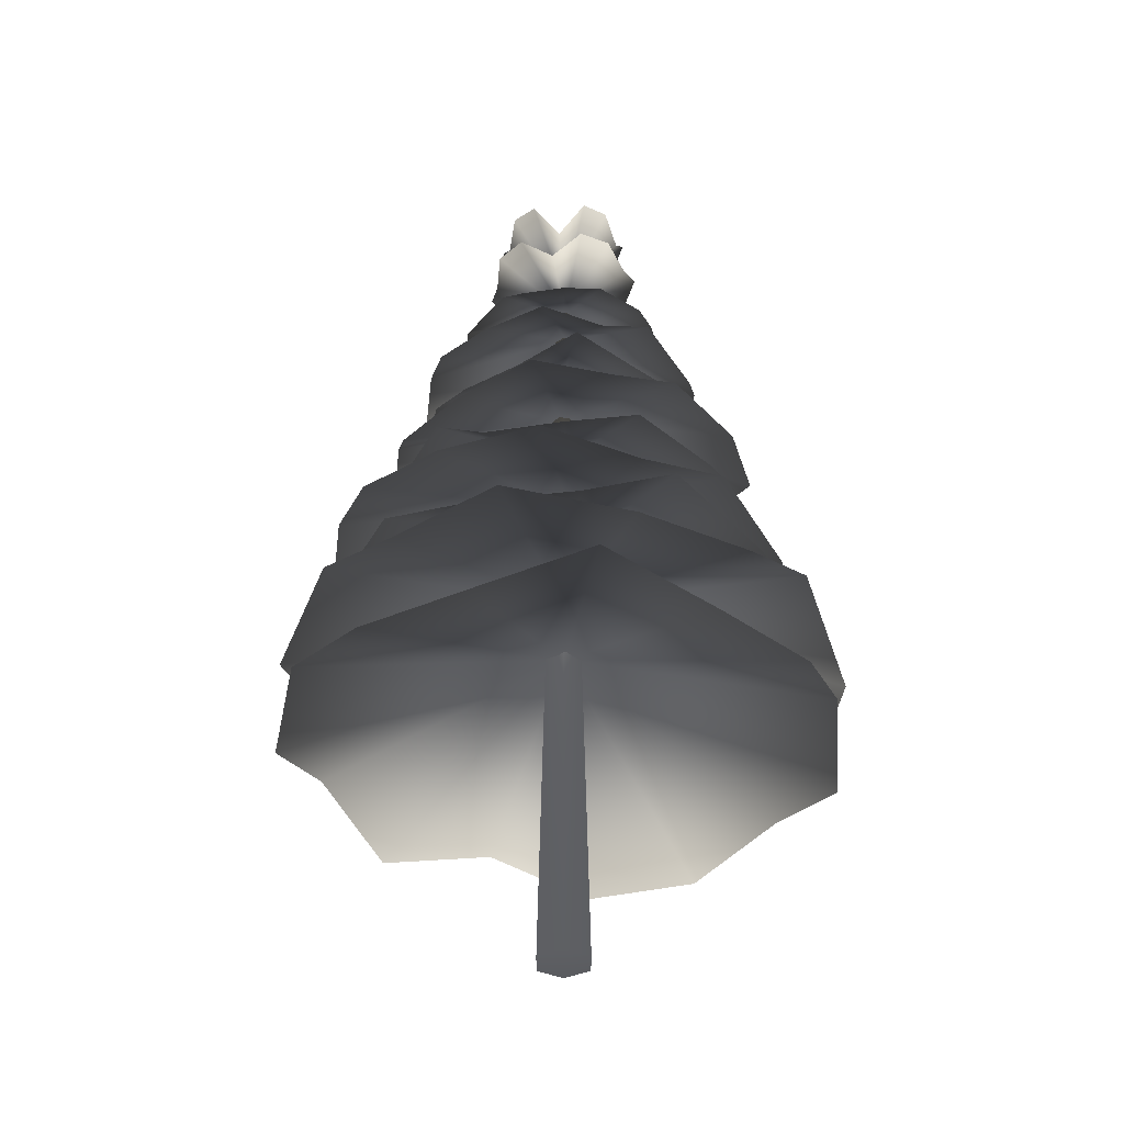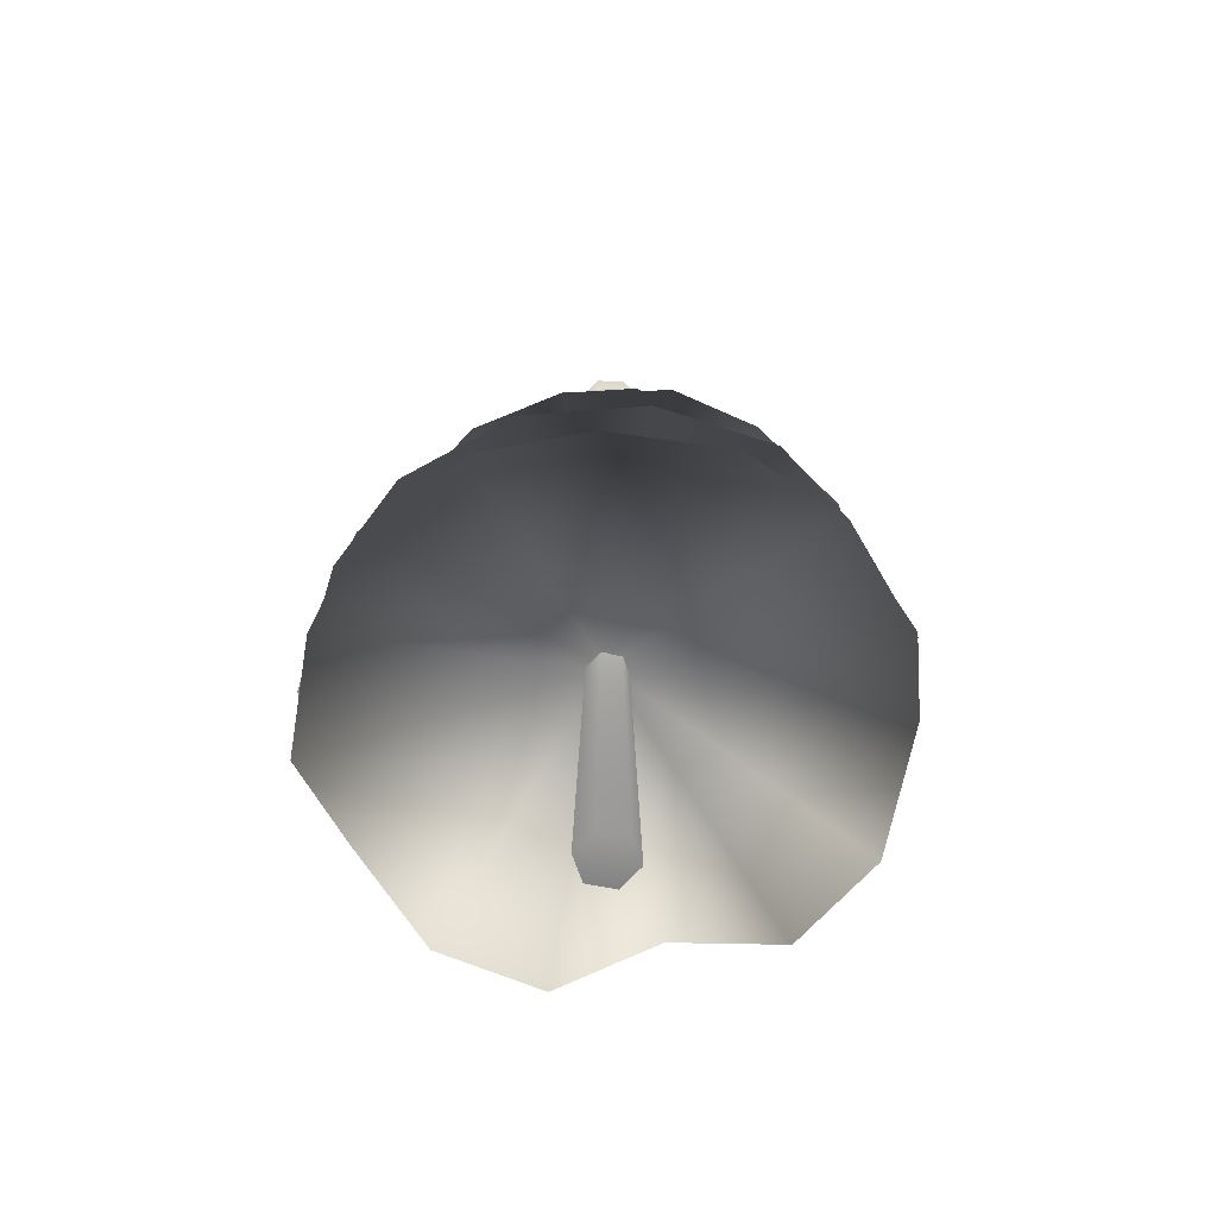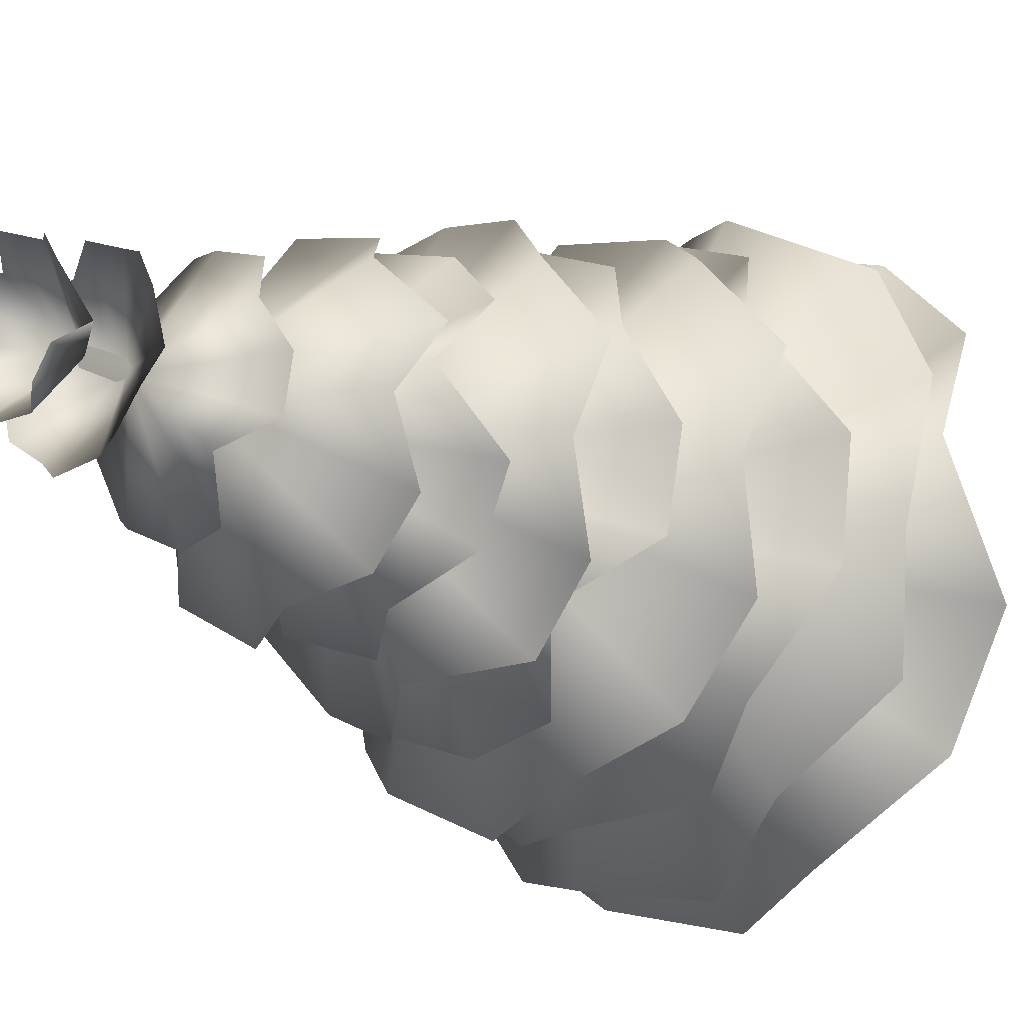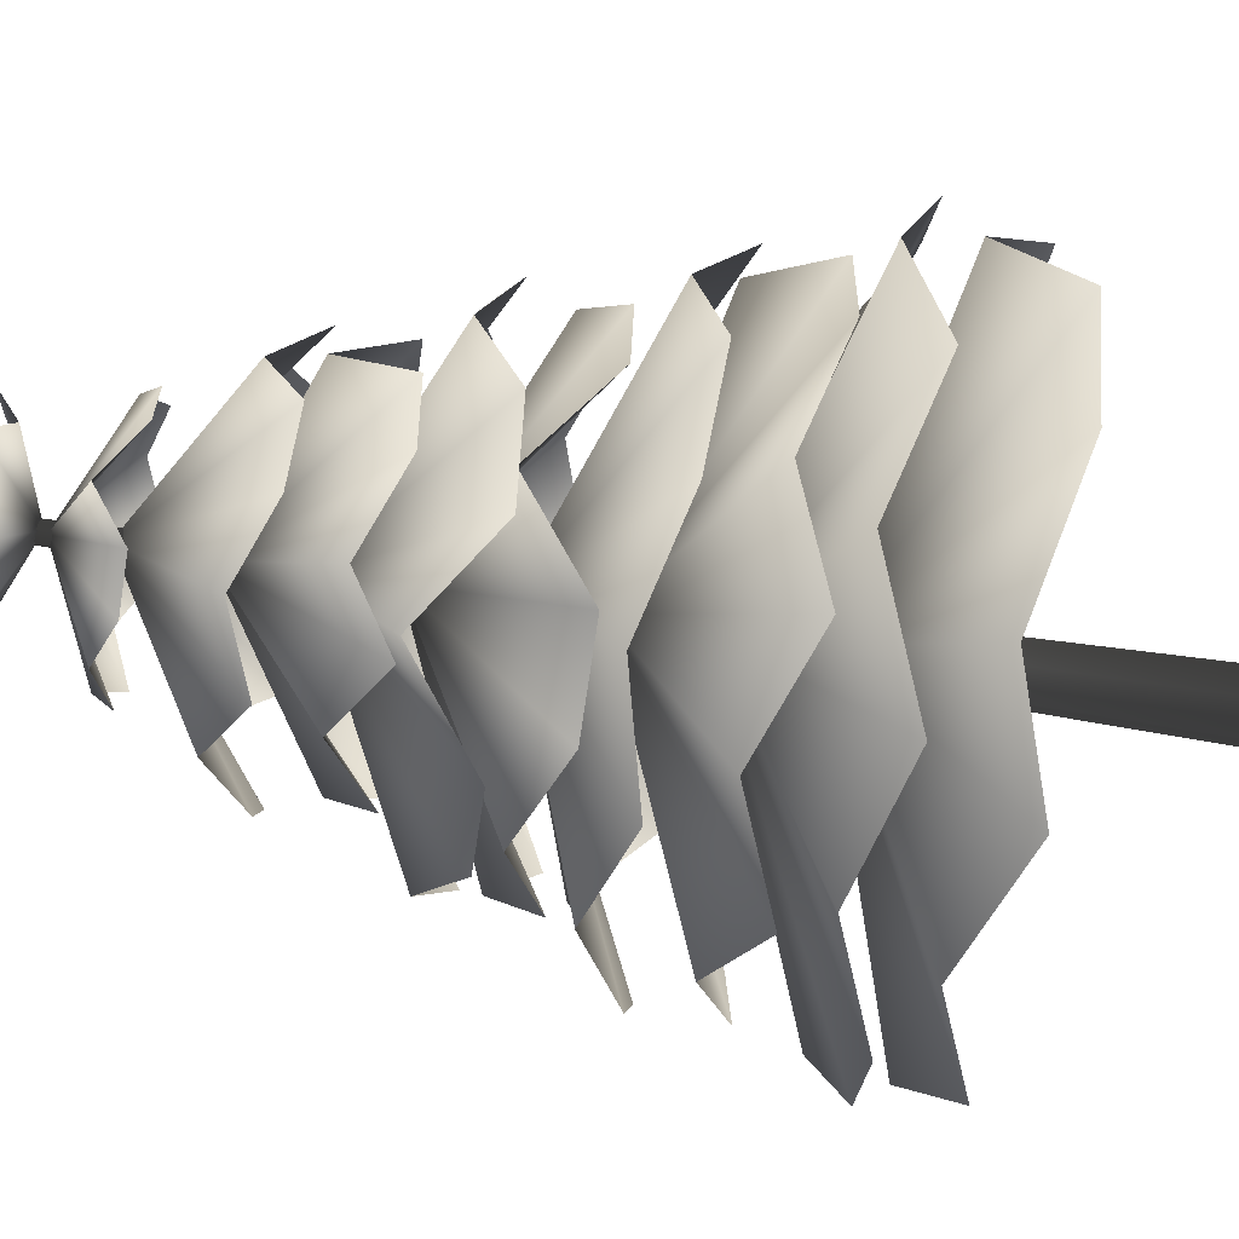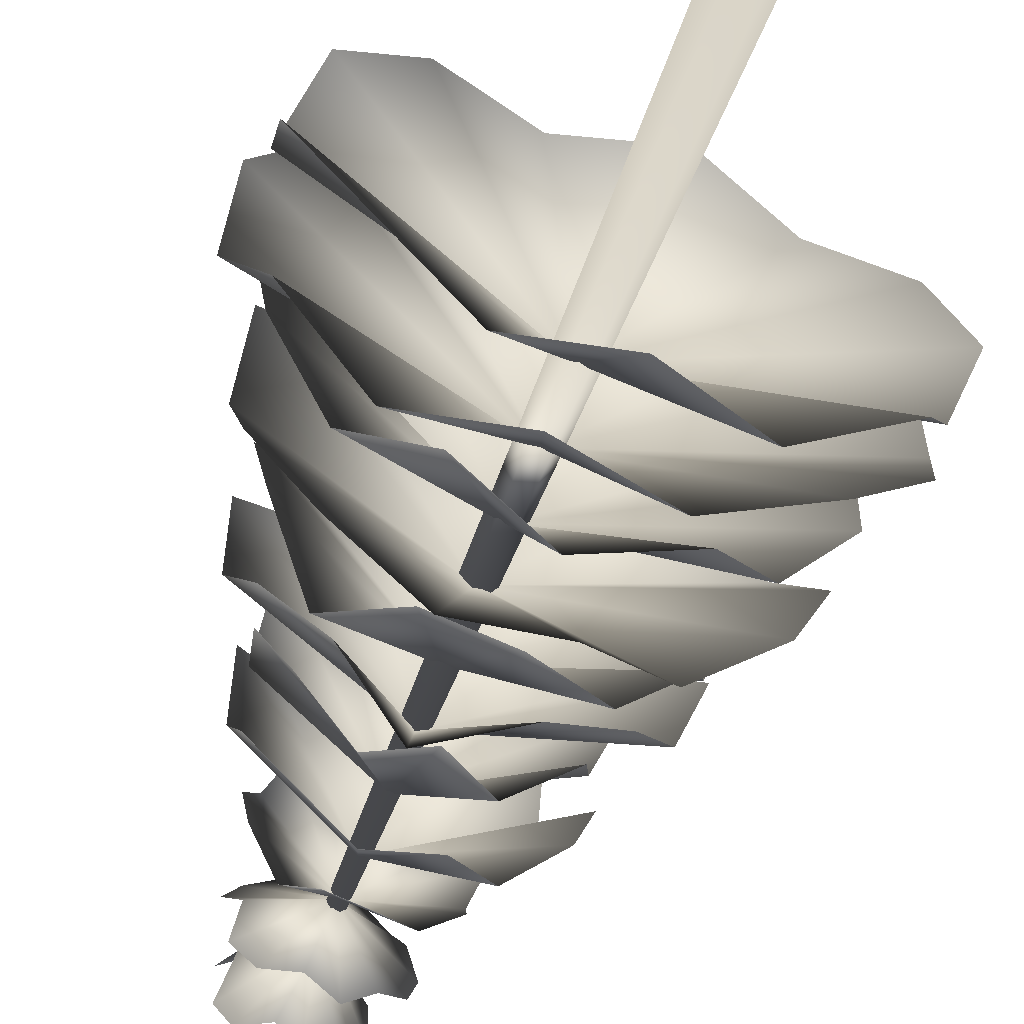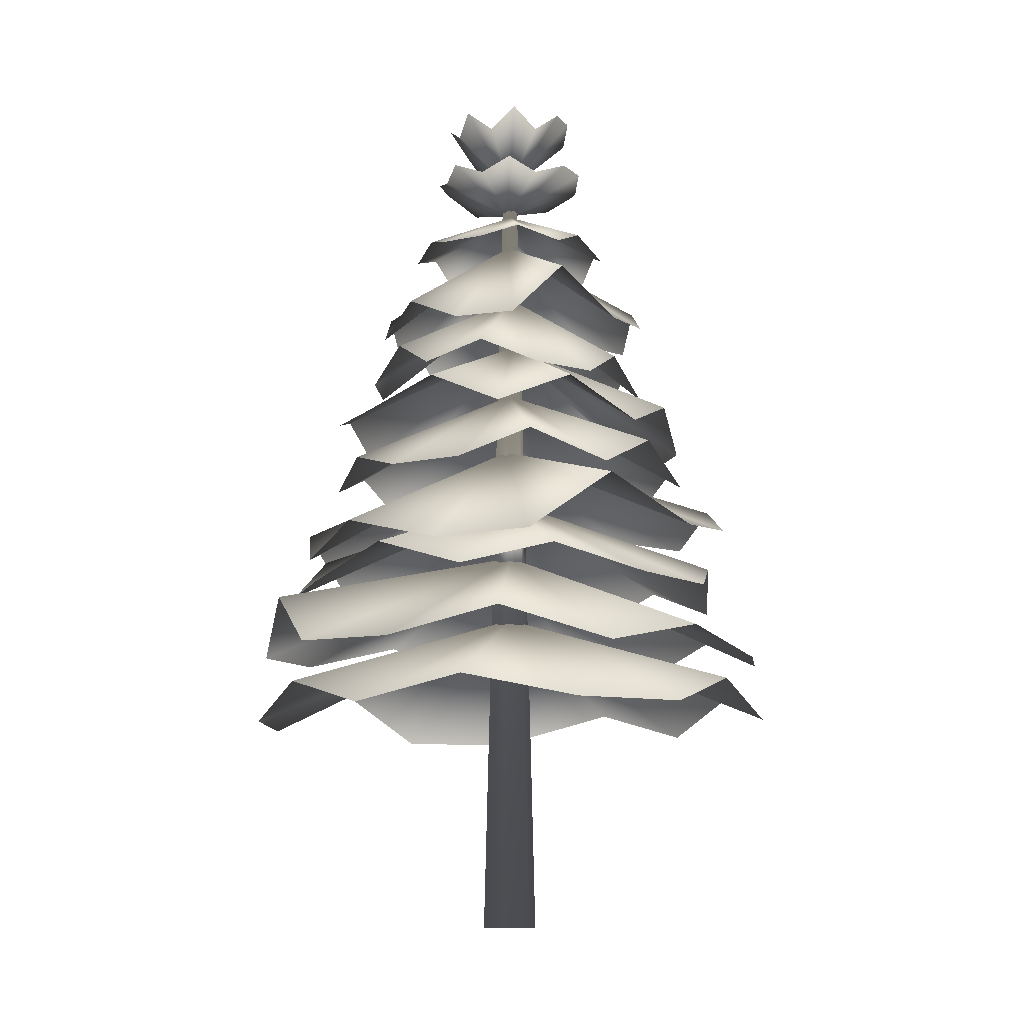
<metadata>
{"format":"obj","ext":"obj","renderer":"f3d","projection":"perspective","resolution":1024,"background":"white","views":[{"elev":-37.8,"azim":-90.3,"up":"+Y"},{"elev":-65.1,"azim":108.6,"up":"+Y"},{"elev":-22.4,"azim":-132.9,"up":"+Z"},{"elev":-72.2,"azim":-98.6,"up":"+Z"},{"elev":-68.1,"azim":-22.2,"up":"+Z"},{"elev":-12.0,"azim":46.0,"up":"+Y"}]}
</metadata>
<code>
v -0.2502 -2.7 0
v -0.1251 -2.7 0.2167
v 0.1251 -2.7 0.2167
v 0.2502 -2.7 0
v 0.1251 -2.7 -0.2167
v -0.1251 -2.7 -0.2167
v -0.06899 4.7 0
v -0.0345 4.7 0.05975
v 0.0345 4.7 0.05975
v 0.06899 4.7 0
v 0.0345 4.7 -0.05975
v -0.0345 4.7 -0.05975
v -1.416 -0.7816 1.946
v -0.4863 -0.5102 2.277
v 0.5104 -0.7894 2.359
v 1.373 -0.5761 1.908
v 2.103 -0.7789 1.206
v 2.413 -0.7686 0.2506
v 2.172 -0.4643 -0.6664
v 1.804 -0.7463 -1.622
v 0.9636 -0.4122 -2.133
v 0.004403 -0.7343 -2.426
v -0.8586 -0.4584 -2.233
v -1.794 -0.7404 -1.63
v -2.297 -0.7495 -0.76
v -2.254 -0.2666 0.2729
v -2.09 -0.772 1.197
v 0.006867 0.2382 0.004547
v 0.7926 -0.2278 2.259
v 1.597 0.02129 1.677
v 2.211 -0.2708 0.8923
v 2.328 -0.04861 -0.0722
v 2.147 -0.2311 -1.072
v 1.529 -0.1866 -1.864
v 0.646 0.1555 -2.172
v -0.3618 -0.08535 -2.404
v -1.242 0.2768 -1.989
v -2.033 -0.02414 -1.361
v -2.345 0.2526 -0.5343
v -2.379 -0.04347 0.5747
v -1.94 -0.08145 1.478
v -1.042 0.3603 2.026
v -0.204 -0.1823 2.399
v 0.01837 0.8528 0.007982
v 1.772 1.033 -1.137
v 1.134 1.375 -1.657
v 0.3745 1.152 -2.094
v -0.458 1.356 -1.984
v -1.274 1.117 -1.703
v -1.836 1.045 -1.049
v -1.931 1.243 -0.2061
v -1.968 0.8507 0.6321
v -1.455 1.094 1.341
v -0.801 0.7012 1.857
v -0.04888 0.9576 2.007
v 0.8935 0.6954 1.815
v 1.581 0.7518 1.292
v 1.865 1.338 0.5154
v 2.061 0.9364 -0.3244
v 0.002665 1.912 0.05792
v -0.5141 0.4356 2.021
v 0.332 0.712 1.971
v 1.16 0.4331 1.737
v 1.697 0.6362 1.091
v 2.067 0.4187 0.3061
v 2.01 0.4098 -0.5581
v 1.511 0.6964 -1.211
v 0.9246 0.3962 -1.862
v 0.0864 0.7216 -1.993
v -0.7726 0.395 -1.932
v -1.394 0.676 -1.497
v -1.958 0.4072 -0.7205
v -2.083 0.4159 0.1363
v -1.699 0.9188 0.928
v -1.293 0.4315 1.637
v 1e-05 1.415 -0.005651
v -1.686 1.5 0
v -1.461 1.777 0.6467
v -1.128 1.5 1.257
v -0.5107 1.71 1.536
v 0.1767 1.5 1.682
v 0.8436 1.5 1.465
v 1.238 1.793 0.931
v 1.65 1.5 0.3516
v 1.559 1.827 -0.3268
v 1.365 1.5 -0.9941
v 0.8859 1.777 -1.377
v 0.1767 1.5 -1.682
v -0.5206 1.5 -1.608
v -1.045 1.995 -1.122
v -1.54 1.5 -0.6879
v -0.000464 2.5 0
v -1.399 2.004 -0.9427
v -1.575 2.311 -0.295
v -1.657 2.064 0.4066
v -1.303 2.286 0.9792
v -0.8286 2.083 1.5
v -0.1571 2.071 1.702
v 0.4797 2.337 1.478
v 1.139 2.015 1.25
v 1.461 2.308 0.6289
v 1.672 1.949 -0.01658
v 1.506 2.208 -0.6148
v 1.089 1.918 -1.259
v 0.4747 1.922 -1.597
v -0.2187 2.441 -1.517
v -0.8871 1.97 -1.424
v 0.0144 2.999 -0.01993
v 1.17 3.082 -0.6548
v 0.763 3.382 -0.9825
v 0.3203 3.127 -1.316
v -0.206 3.333 -1.25
v -0.7383 3.116 -1.128
v -1.119 3.09 -0.7319
v -1.171 3.349 -0.1958
v -1.265 3.02 0.3329
v -0.9307 3.319 0.7717
v -0.5703 2.966 1.156
v -0.09576 3.237 1.239
v 0.5048 2.962 1.192
v 0.9595 2.982 0.8839
v 1.106 3.511 0.3747
v 1.324 3.048 -0.1268
v 0.007035 4.041 0.03208
v -0.8158 2.572 1.072
v -0.2916 2.837 1.206
v 0.2324 2.547 1.32
v 0.6962 2.729 1.045
v 1.115 2.491 0.7091
v 1.295 2.463 0.1906
v 1.137 2.741 -0.3143
v 0.9828 2.43 -0.8395
v 0.5166 2.763 -1.095
v 0.008288 2.444 -1.3
v -0.44 2.742 -1.174
v -0.9833 2.496 -0.8861
v -1.268 2.525 -0.4168
v -1.156 3.039 0.1161
v -1.176 2.567 0.6548
v 0.01634 3.499 -0.01986
v -0.887 3.865 0
v -0.7301 4.006 0.349
v -0.5905 3.865 0.7129
v -0.2527 3.972 0.8394
v 0.1028 3.865 0.954
v 0.4573 3.865 0.8308
v 0.6328 4.015 0.5007
v 0.8858 3.865 0.1994
v 0.7893 4.032 -0.1746
v 0.7342 3.865 -0.5639
v 0.4568 4.006 -0.7431
v 0.1028 3.865 -0.954
v -0.2678 3.865 -0.9123
v -0.4961 4.118 -0.5784
v -0.8095 3.865 -0.3902
v 0.008298 4.376 0
v -0.4079 4.732 -0.6208
v -0.1115 4.632 -0.6477
v 0.1868 4.729 -0.7085
v 0.4186 4.659 -0.5253
v 0.6505 4.74 -0.3376
v 0.7273 4.748 -0.0485
v 0.5905 4.651 0.2119
v 0.5067 4.764 0.4959
v 0.2209 4.65 0.5914
v -0.05651 4.77 0.7018
v -0.2958 4.668 0.595
v -0.5897 4.762 0.433
v -0.7267 4.755 0.1659
v -0.6107 4.569 -0.1086
v -0.6272 4.738 -0.4109
v -0.01143 4.392 0.01322
v -0.3836 5.292 -0.4838
v -0.1393 5.123 -0.5325
v 0.09411 5.304 -0.605
v 0.3018 5.181 -0.472
v 0.5026 5.324 -0.3316
v 0.5889 5.333 -0.09555
v 0.5038 5.15 0.1311
v 0.4535 5.34 0.3782
v 0.234 5.129 0.4783
v 0.01107 5.332 0.596
v -0.188 5.149 0.5233
v -0.4457 5.313 0.4136
v -0.5793 5.303 0.2008
v -0.4984 4.987 -0.04276
v -0.5453 5.292 -0.2903
v 0.009092 4.684 0.00682
g NoName,2_Cylinder
f 7 1 2 8
f 8 2 3 9
f 9 3 4 10
f 10 4 5 11
f 11 5 6 12
f 12 6 1 7
f 7 8 9 10 11 12
f 6 5 4 3 2 1
g NoName,2_NoName,1_Solid,2
f 14 28 13
f 15 28 14
f 16 28 15
f 17 28 16
f 18 28 17
f 19 28 18
f 20 28 19
f 21 28 20
f 22 28 21
f 23 28 22
f 24 28 23
f 25 28 24
f 26 28 25
f 27 28 26
f 13 28 27
g NoName,2_NoName,1_Solid,8
f 30 44 29
f 31 44 30
f 32 44 31
f 33 44 32
f 34 44 33
f 35 44 34
f 36 44 35
f 37 44 36
f 38 44 37
f 39 44 38
f 40 44 39
f 41 44 40
f 42 44 41
f 43 44 42
f 29 44 43
g NoName,2_NoName,1_Solid,9
f 46 60 45
f 47 60 46
f 48 60 47
f 49 60 48
f 50 60 49
f 51 60 50
f 52 60 51
f 53 60 52
f 54 60 53
f 55 60 54
f 56 60 55
f 57 60 56
f 58 60 57
f 59 60 58
f 45 60 59
g NoName,2_NoName,1_Solid,1
f 62 76 61
f 63 76 62
f 64 76 63
f 65 76 64
f 66 76 65
f 67 76 66
f 68 76 67
f 69 76 68
f 70 76 69
f 71 76 70
f 72 76 71
f 73 76 72
f 74 76 73
f 75 76 74
f 61 76 75
g NoName,2_NoName,1_Solid,3
f 78 92 77
f 79 92 78
f 80 92 79
f 81 92 80
f 82 92 81
f 83 92 82
f 84 92 83
f 85 92 84
f 86 92 85
f 87 92 86
f 88 92 87
f 89 92 88
f 90 92 89
f 91 92 90
f 77 92 91
g NoName,2_NoName,1_Solid,10
f 94 108 93
f 95 108 94
f 96 108 95
f 97 108 96
f 98 108 97
f 99 108 98
f 100 108 99
f 101 108 100
f 102 108 101
f 103 108 102
f 104 108 103
f 105 108 104
f 106 108 105
f 107 108 106
f 93 108 107
g NoName,2_NoName,1_Solid,7
f 110 124 109
f 111 124 110
f 112 124 111
f 113 124 112
f 114 124 113
f 115 124 114
f 116 124 115
f 117 124 116
f 118 124 117
f 119 124 118
f 120 124 119
f 121 124 120
f 122 124 121
f 123 124 122
f 109 124 123
g NoName,2_NoName,1_Solid,6
f 126 140 125
f 127 140 126
f 128 140 127
f 129 140 128
f 130 140 129
f 131 140 130
f 132 140 131
f 133 140 132
f 134 140 133
f 135 140 134
f 136 140 135
f 137 140 136
f 138 140 137
f 139 140 138
f 125 140 139
g NoName,2_NoName,1_Solid,5
f 142 156 141
f 143 156 142
f 144 156 143
f 145 156 144
f 146 156 145
f 147 156 146
f 148 156 147
f 149 156 148
f 150 156 149
f 151 156 150
f 152 156 151
f 153 156 152
f 154 156 153
f 155 156 154
f 141 156 155
g NoName,2_NoName,1_Solid,12
f 158 172 157
f 159 172 158
f 160 172 159
f 161 172 160
f 162 172 161
f 163 172 162
f 164 172 163
f 165 172 164
f 166 172 165
f 167 172 166
f 168 172 167
f 169 172 168
f 170 172 169
f 171 172 170
f 157 172 171
g NoName,2_NoName,1_Solid,11
f 174 188 173
f 175 188 174
f 176 188 175
f 177 188 176
f 178 188 177
f 179 188 178
f 180 188 179
f 181 188 180
f 182 188 181
f 183 188 182
f 184 188 183
f 185 188 184
f 186 188 185
f 187 188 186
f 173 188 187

</code>
